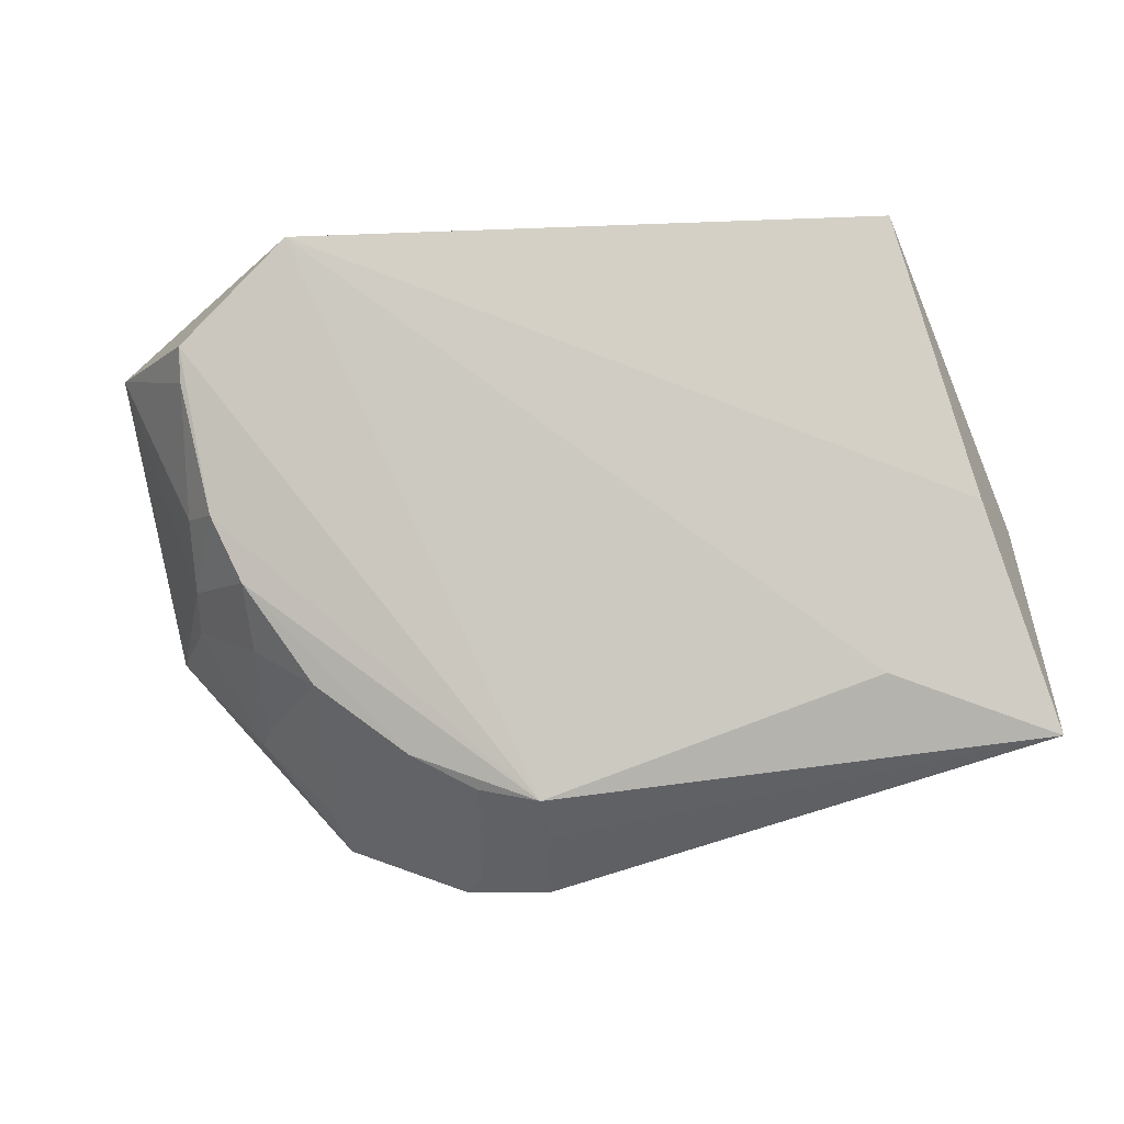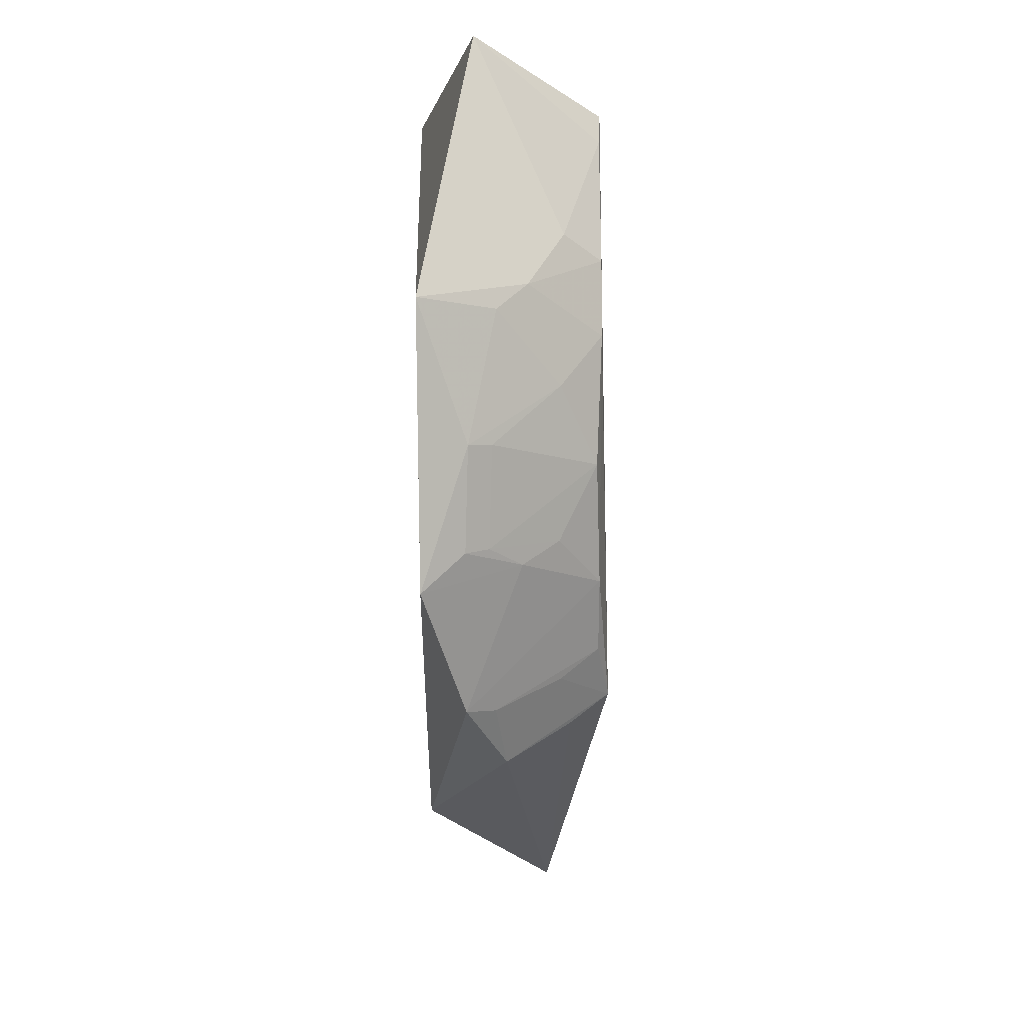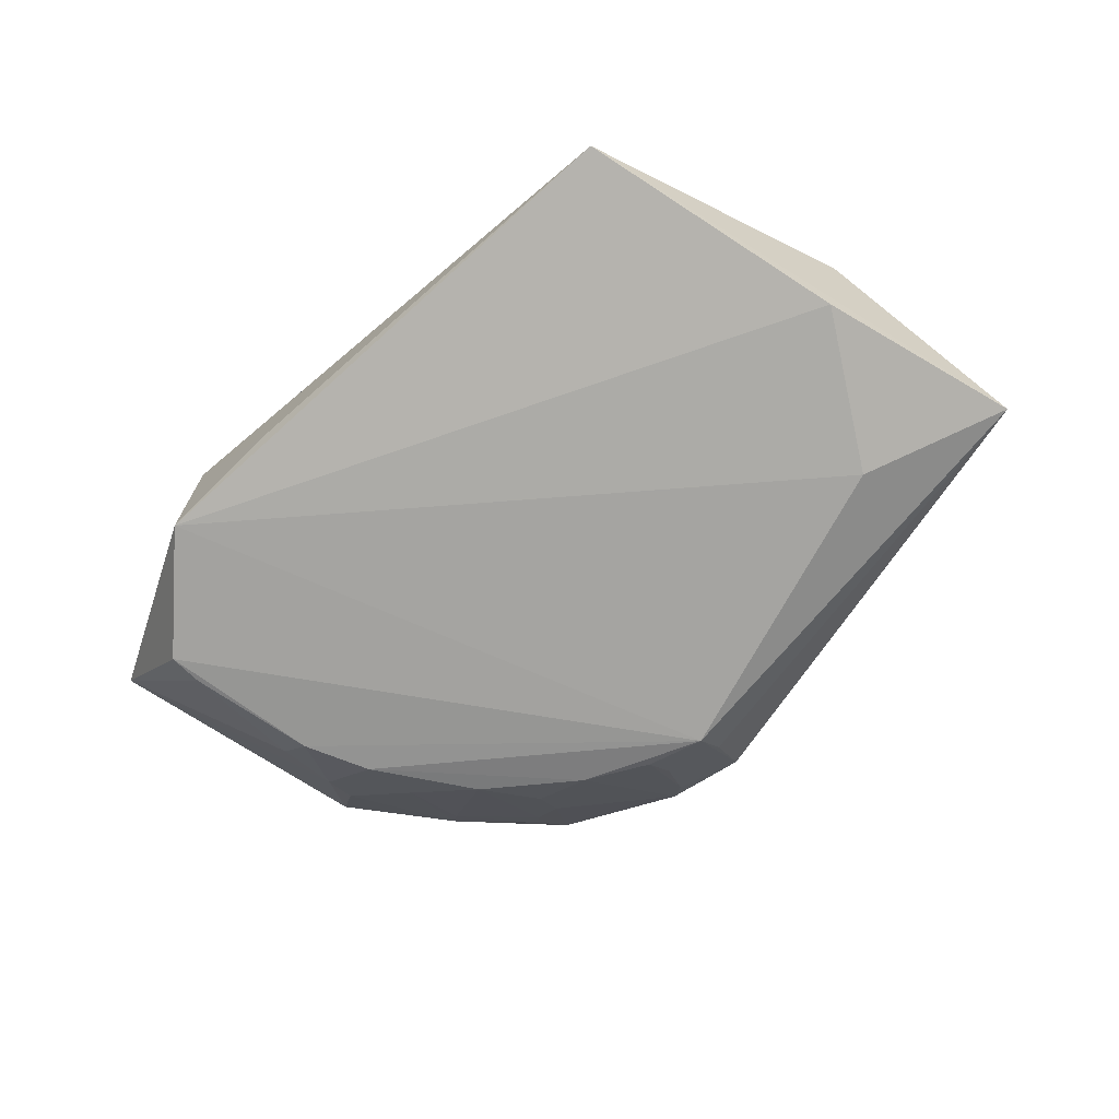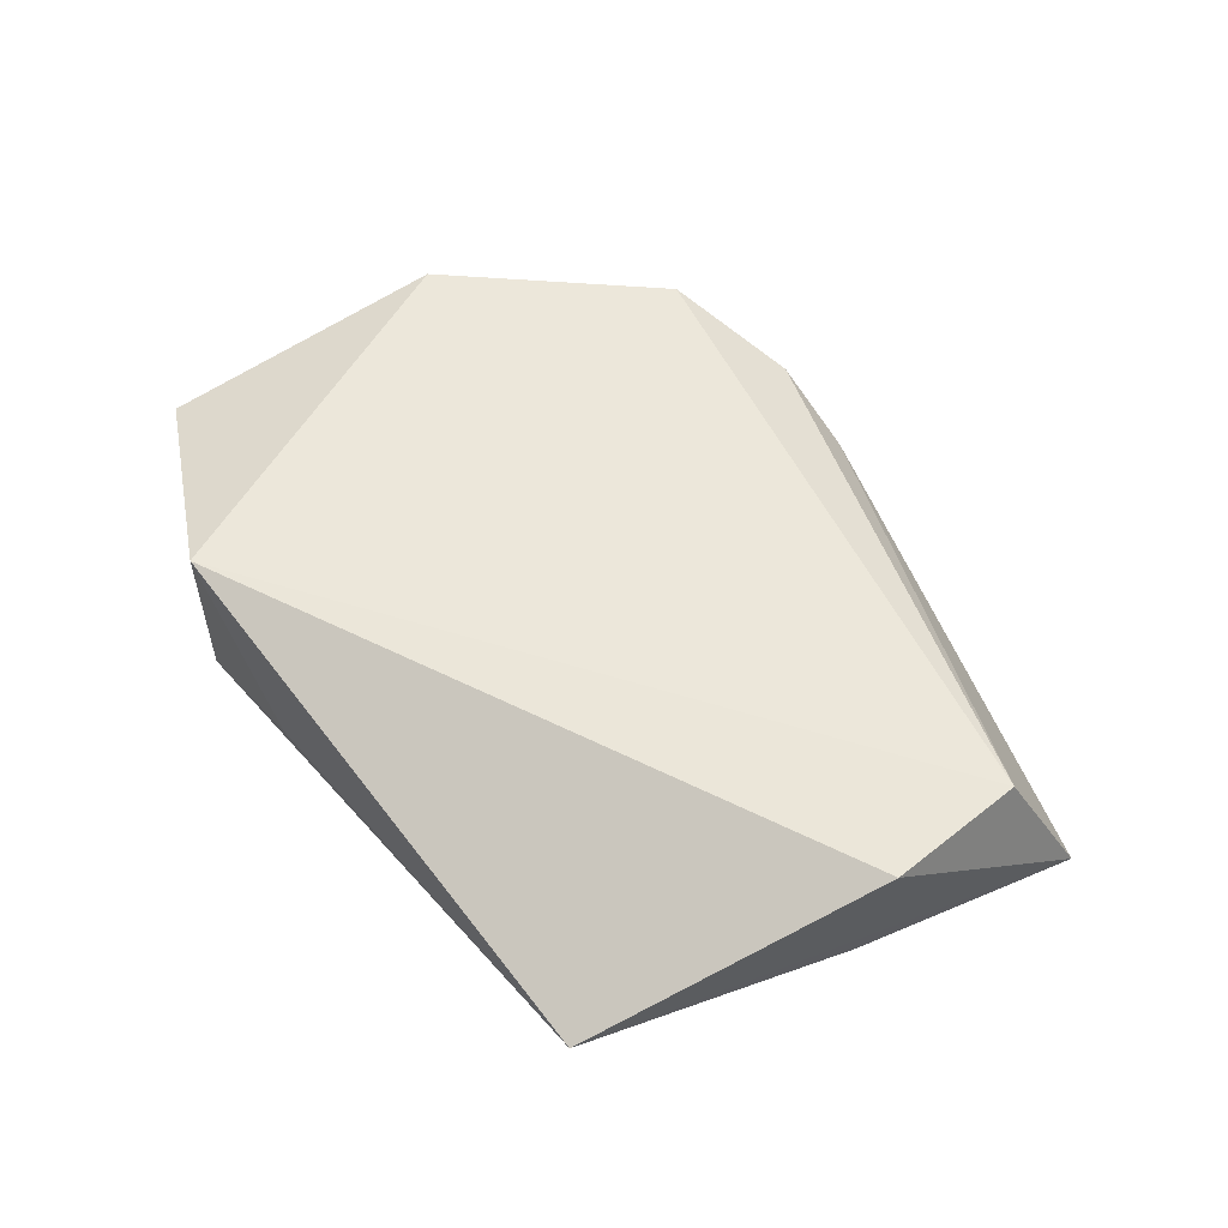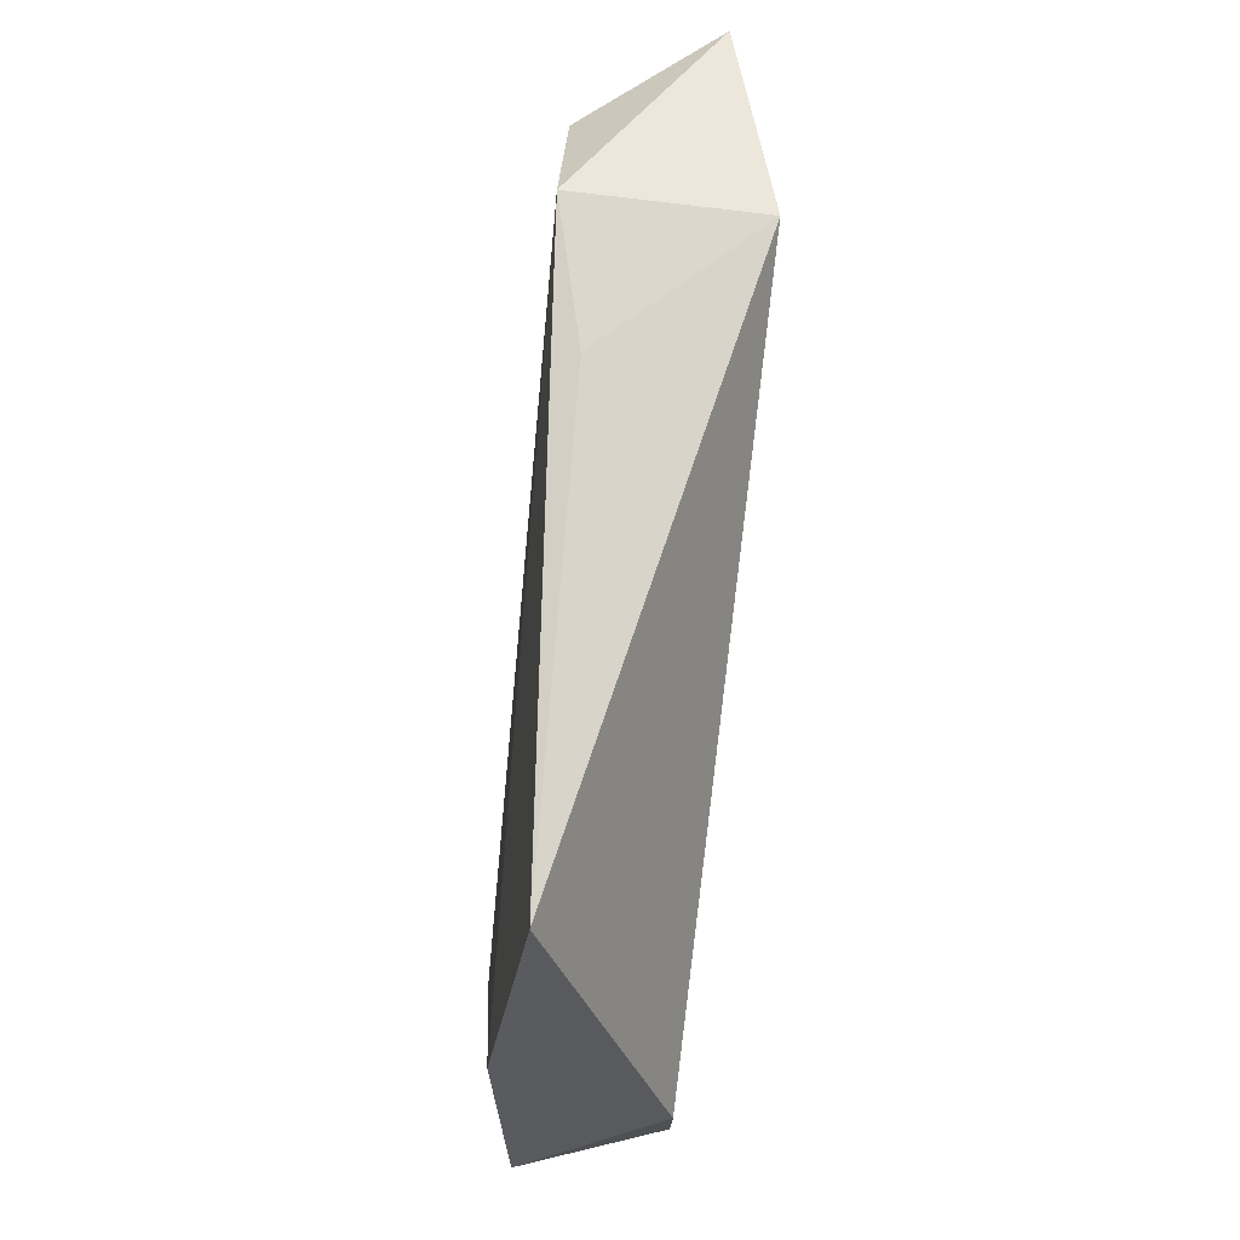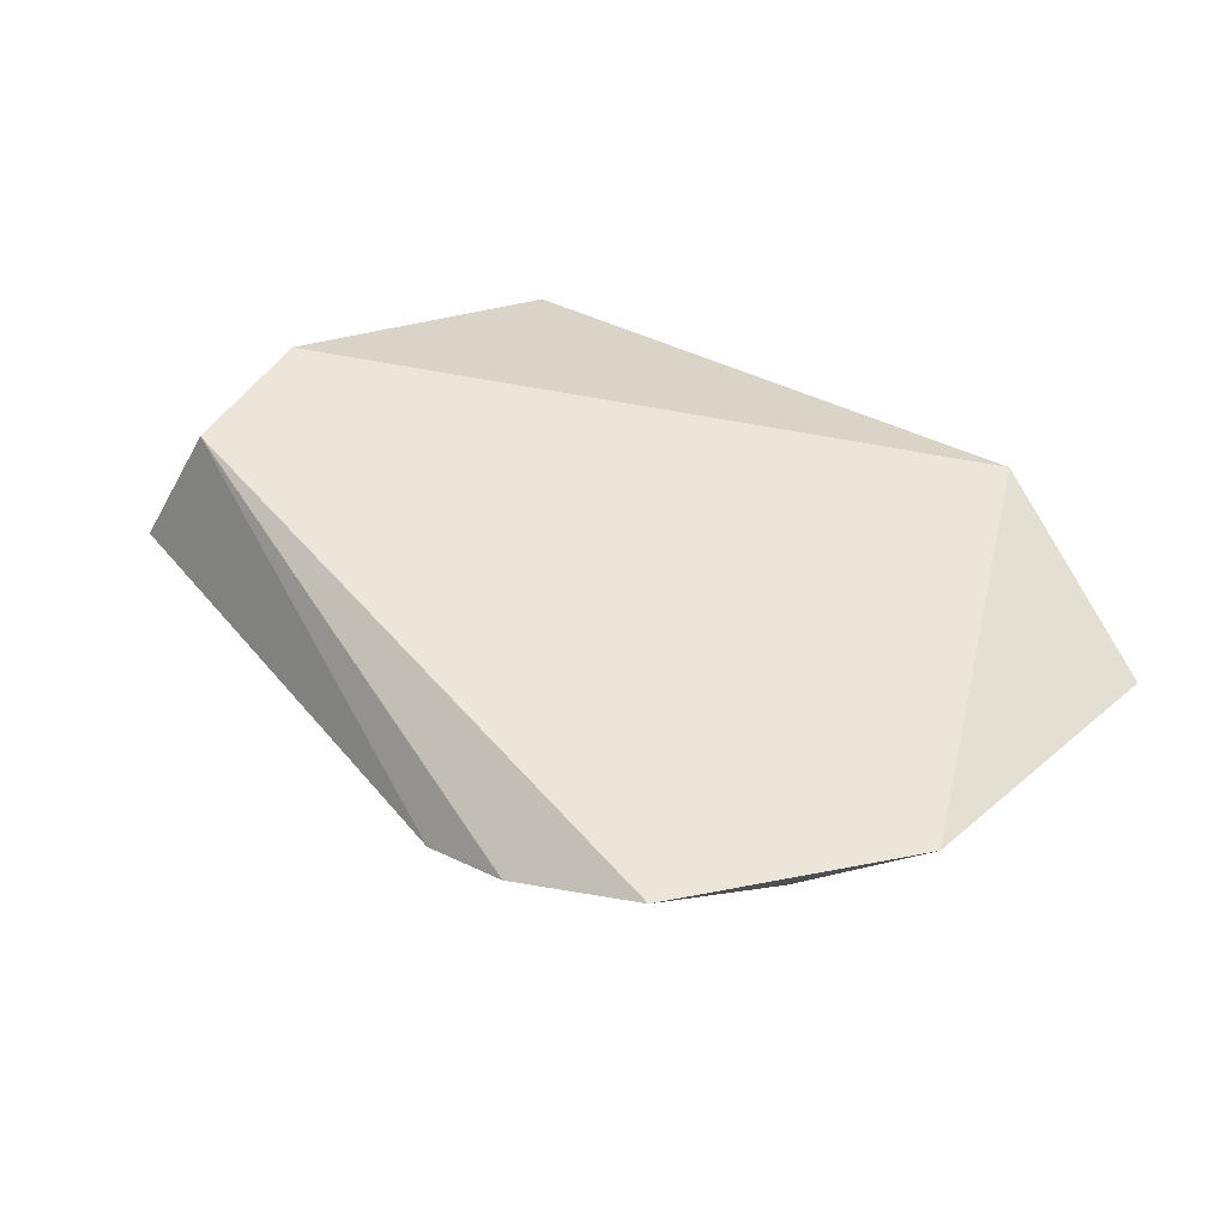
<metadata>
{"format":"obj","ext":"obj","renderer":"f3d","projection":"perspective","resolution":1024,"background":"white","views":[{"elev":-6.2,"azim":-167.9,"up":"+Y"},{"elev":-38.5,"azim":90.0,"up":"+Y"},{"elev":-70.3,"azim":-138.7,"up":"+Z"},{"elev":55.7,"azim":-129.7,"up":"+Z"},{"elev":75.2,"azim":-83.1,"up":"+Y"},{"elev":55.5,"azim":35.1,"up":"+Z"}]}
</metadata>
<code>
v 0.09736 -0.2278 -0.4391
v 0.2531 -0.007433 -0.4415
v -0.1251 -0.08075 -0.4167
v -0.08193 0.04189 -0.4684
v 0.05401 -0.1904 -0.4973
v 0.1628 0.04046 -0.4167
v 0.1791 -0.1022 -0.4929
v -0.1451 -0.1655 -0.4744
v 0.1631 0.04054 -0.4913
v 0.2303 -0.1306 -0.4211
v 0.1354 -0.1721 -0.4757
v 0.05893 -0.2267 -0.4549
v -0.1251 -0.1414 -0.4167
v -0.1163 -0.07518 -0.4829
v 0.1065 0.04232 -0.4761
v 0.2077 -0.003713 -0.4936
v 0.208 -0.07418 -0.4776
v 0.08051 -0.1858 -0.4925
v 0.1531 -0.2113 -0.4224
v 0.187 -0.1663 -0.4403
v 0.0538 -0.2046 -0.4813
v -0.07991 -0.1418 -0.4908
v 0.1931 -0.07429 -0.493
v 0.2095 -0.1032 -0.4632
v 0.207 -0.01881 -0.4929
v 0.1382 -0.186 -0.4612
v 0.1085 -0.1719 -0.4925
v 0.08867 -0.2213 -0.4506
v 0.1487 -0.1438 -0.4909
v 0.1792 -0.1291 -0.4761
v 0.1567 -0.1946 -0.4392
v 0.08031 -0.2004 -0.4769
v 0.152 -0.1889 -0.4483
v 0.1814 -0.1614 -0.4494
v 0.212 -0.119 -0.451
f 6 4 3
f 8 3 4
f 9 6 2
f 10 2 6
f 13 3 8
f 13 10 6
f 13 6 3
f 13 12 1
f 13 8 12
f 14 8 4
f 14 4 9
f 15 9 4
f 15 4 6
f 15 6 9
f 16 9 2
f 16 5 9
f 19 13 1
f 19 10 13
f 20 10 19
f 21 12 8
f 21 8 5
f 21 5 12
f 22 5 8
f 22 8 14
f 22 14 9
f 22 9 5
f 23 7 5
f 23 5 16
f 24 23 17
f 24 7 23
f 24 17 2
f 24 2 10
f 25 16 2
f 25 2 17
f 25 23 16
f 25 17 23
f 26 19 1
f 27 18 5
f 27 5 7
f 27 11 26
f 27 26 1
f 28 1 12
f 28 27 1
f 28 18 27
f 29 27 7
f 29 11 27
f 30 7 24
f 30 29 7
f 31 20 19
f 31 19 26
f 32 5 18
f 32 18 28
f 32 28 12
f 32 12 5
f 33 26 11
f 33 11 29
f 33 31 26
f 34 30 20
f 34 29 30
f 34 33 29
f 34 20 31
f 34 31 33
f 35 30 24
f 35 24 10
f 35 10 20
f 35 20 30

</code>
